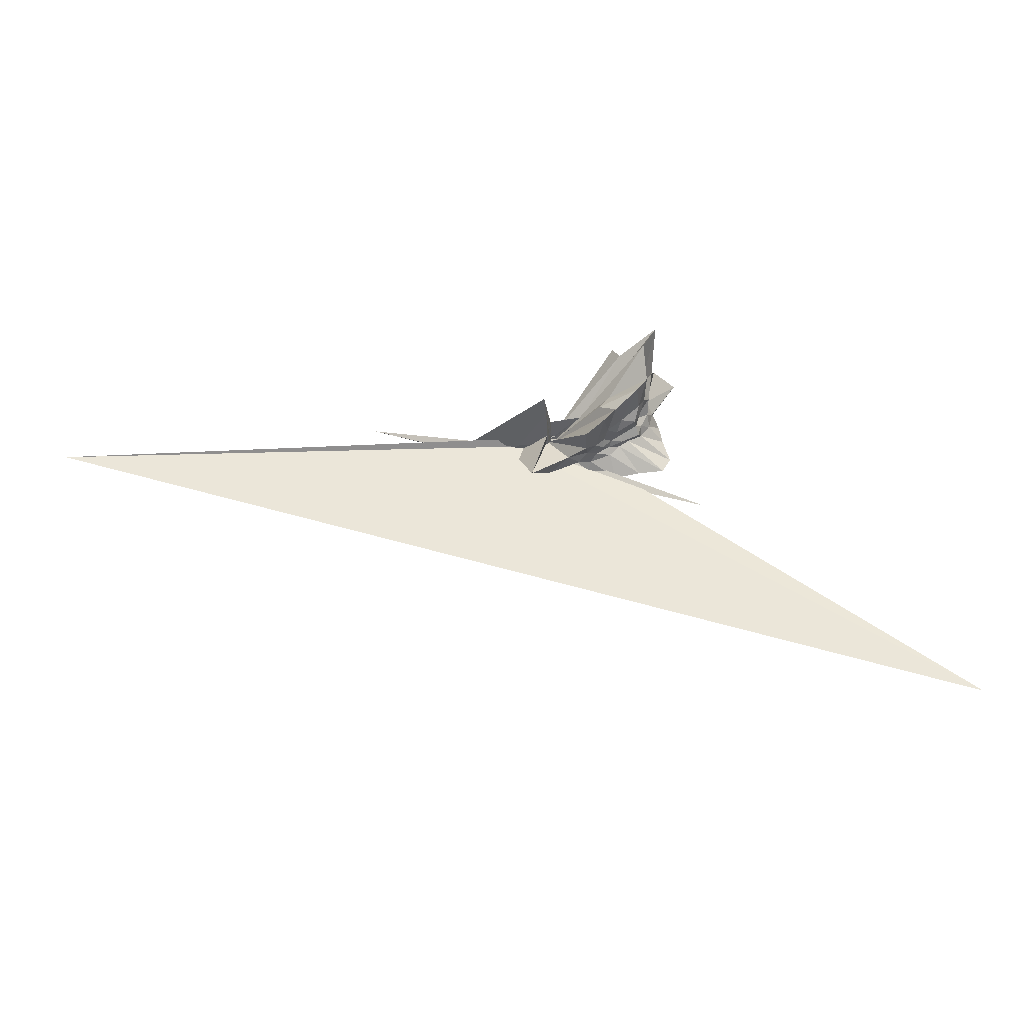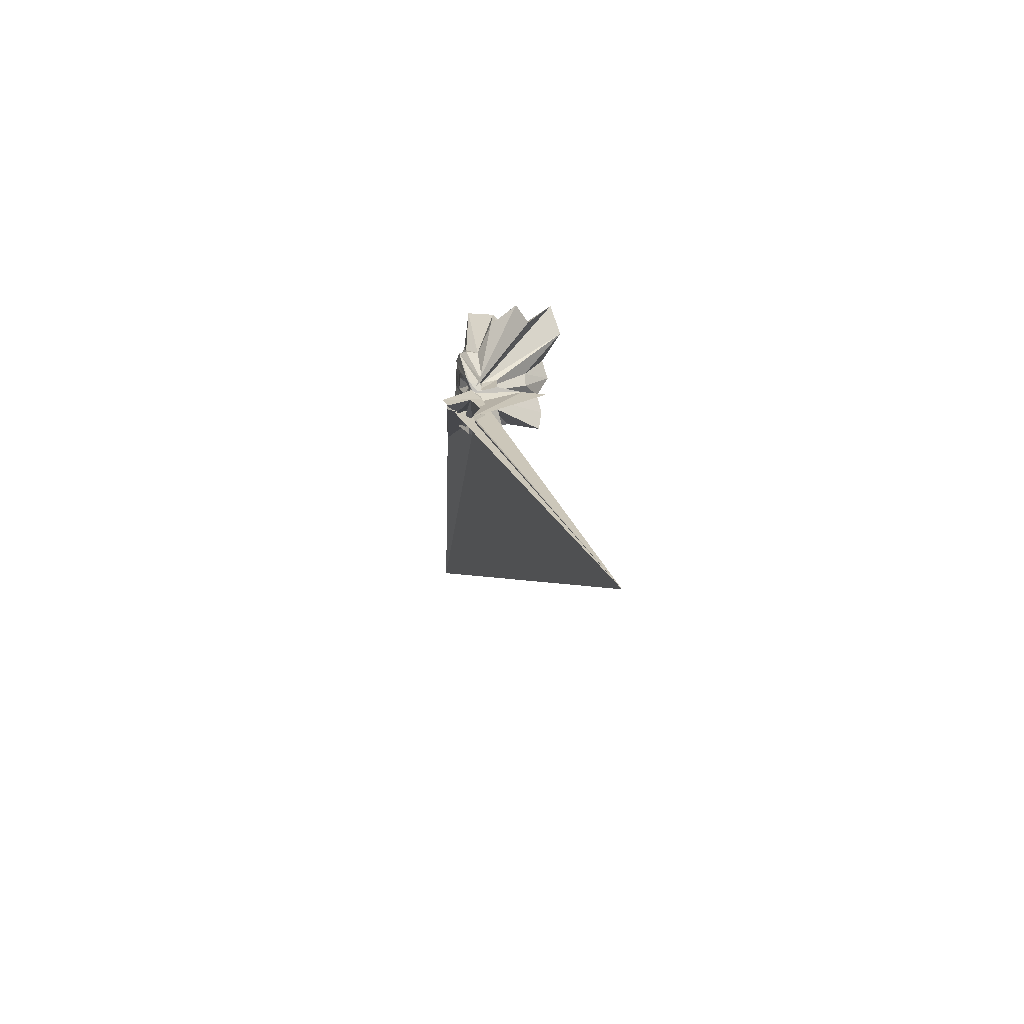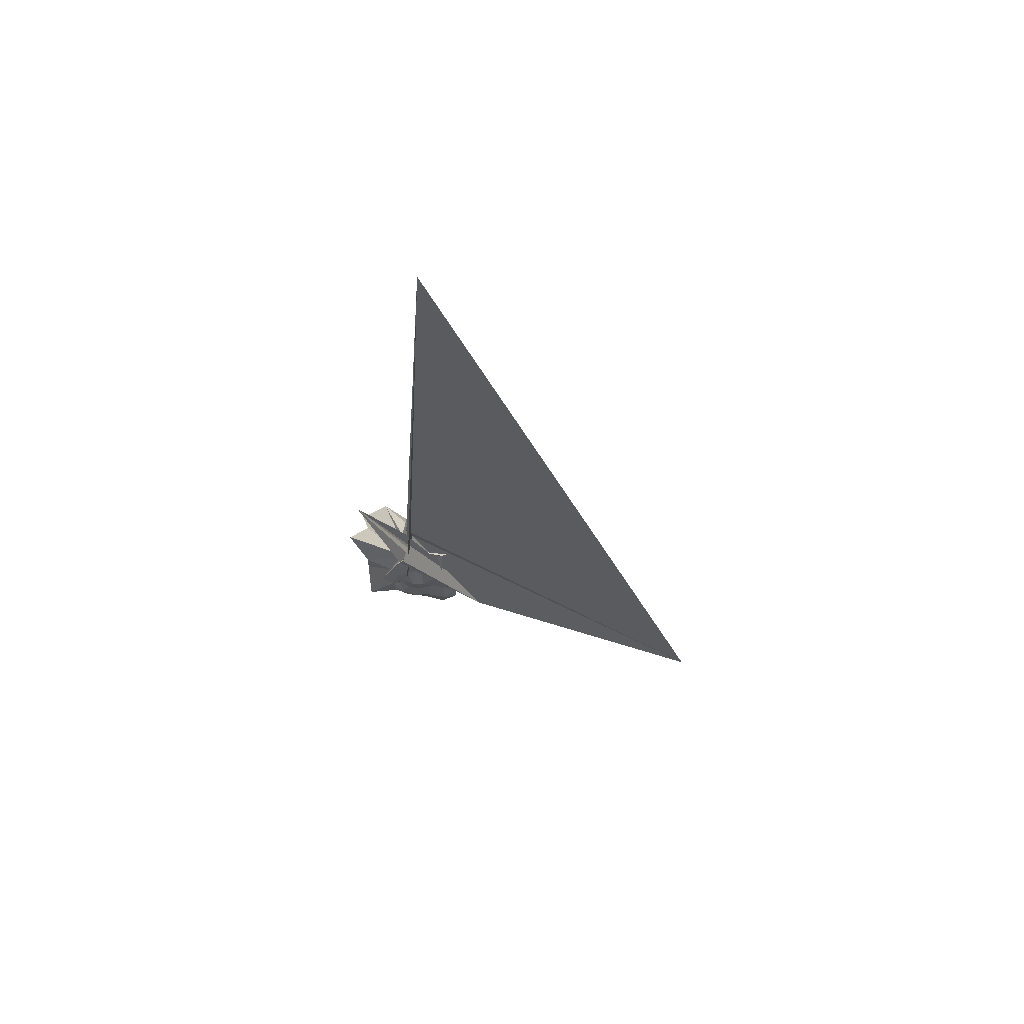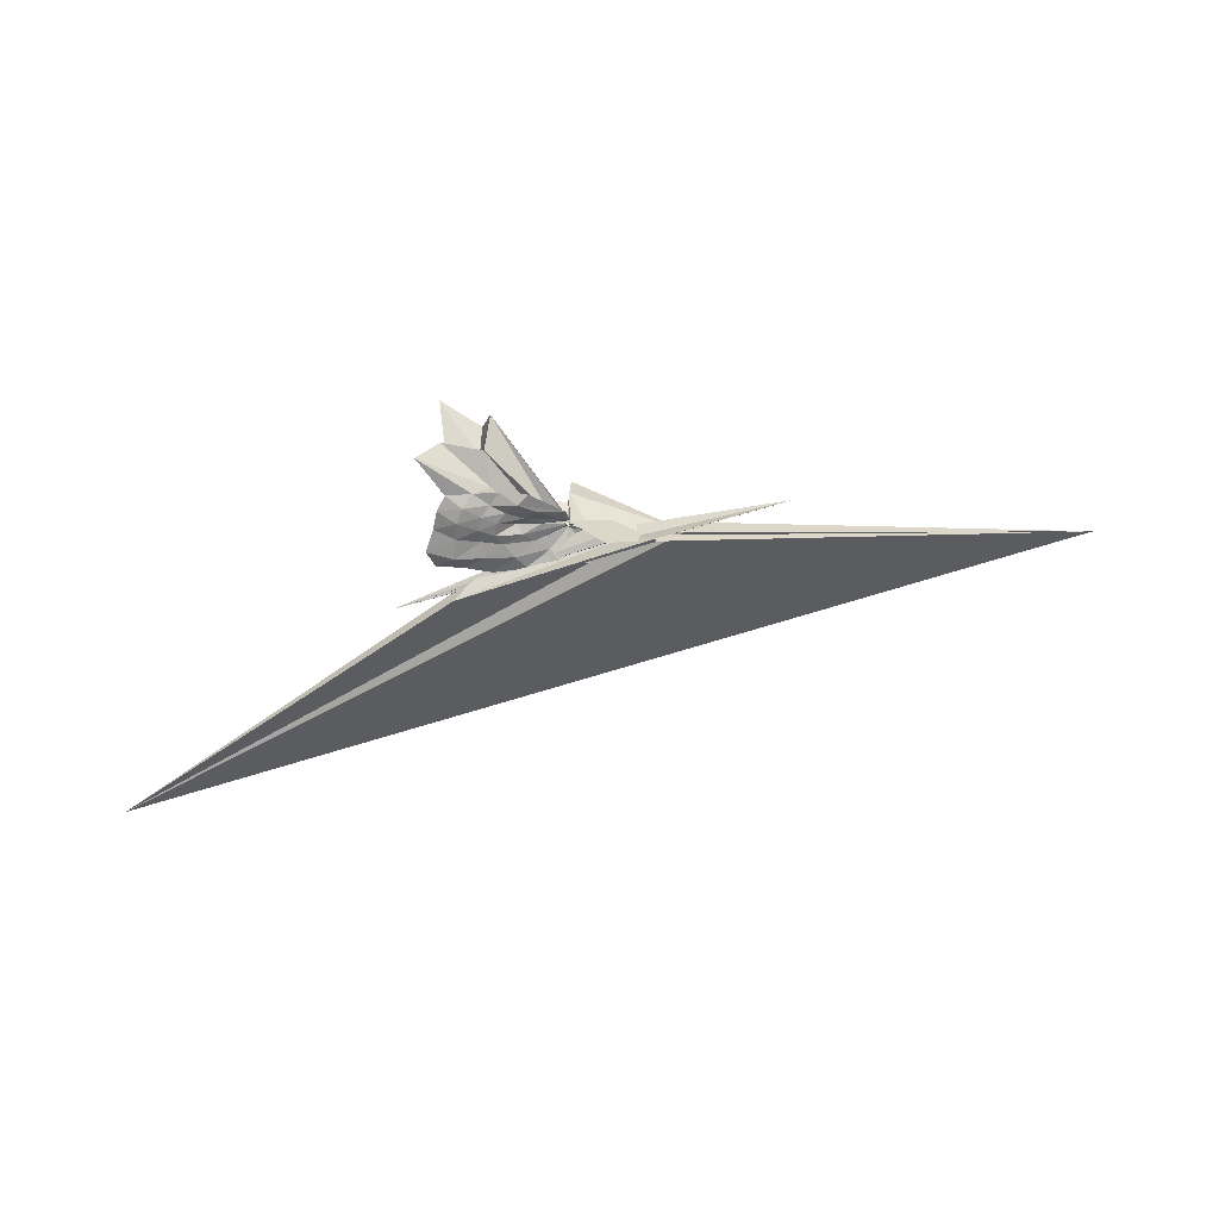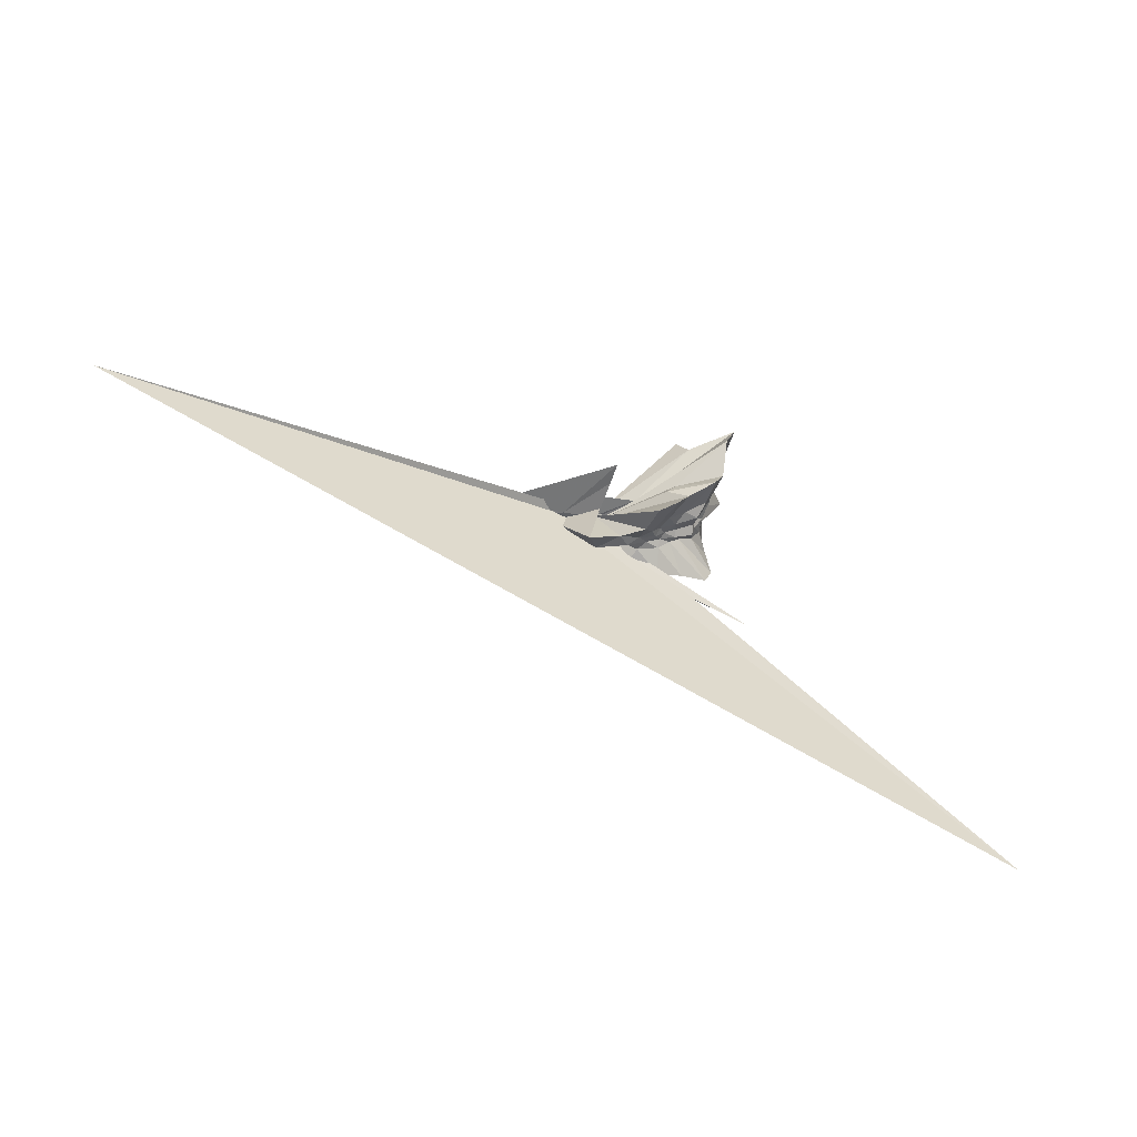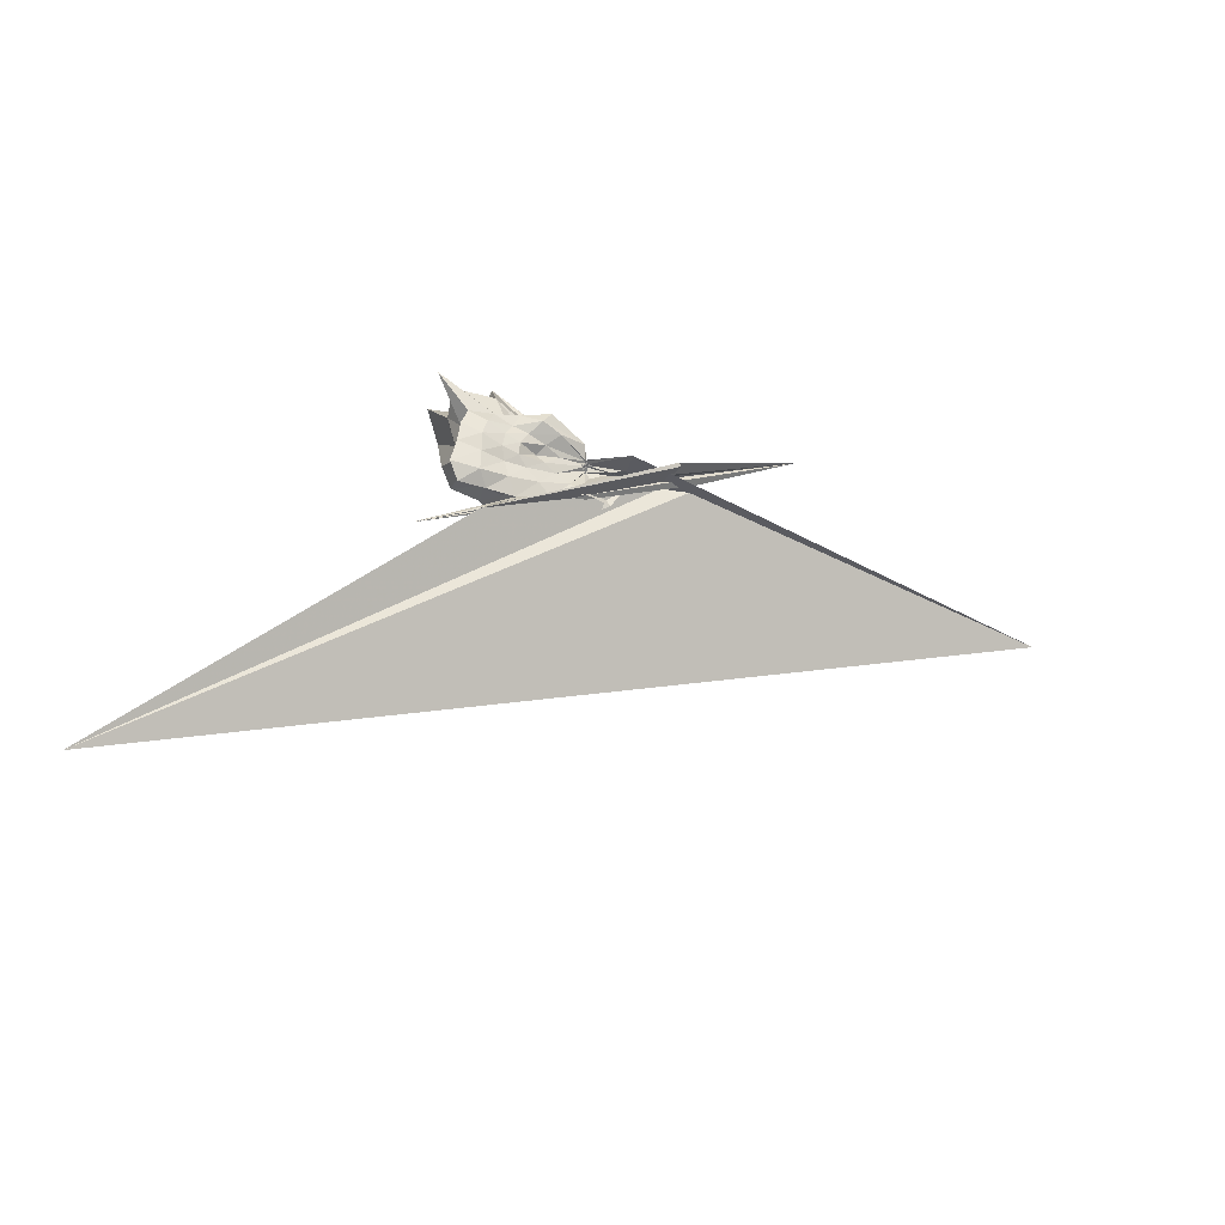
<metadata>
{"format":"obj","ext":"obj","renderer":"f3d","projection":"perspective","resolution":1024,"background":"white","views":[{"elev":-34.1,"azim":6.0,"up":"+Y"},{"elev":14.4,"azim":-92.1,"up":"+Y"},{"elev":-17.9,"azim":-86.3,"up":"+Z"},{"elev":-56.5,"azim":178.6,"up":"+Z"},{"elev":-44.5,"azim":-16.9,"up":"+Y"},{"elev":-21.7,"azim":159.6,"up":"+Y"}]}
</metadata>
<code>
v -1.527 0.02728 -0.6805
v -0.5545 0.04654 -0.6433
v 0.4961 -0.0115 0.2223
v 0.6143 0.2366 0.4207
v 0.5915 0.5908 0.5767
v 0.9509 1.57 1.212
v 0.1269 1.324 0.6704
v -1.498 0.1327 -0.5577
v -1.527 0.06355 -0.6252
v -1.525 0.02269 -0.609
v -2.153 -0.1347 -0.7071
v 1.759 -1.724 -0.9174
v -5.556 0.6944 -0.6963
v -2.948 -0.07757 -0.9382
v -2.367 -0.183 -0.6831
v -1.567 -0.1803 -0.08419
v -1.593 -0.1528 -0.3486
v -0.6958 -0.7991 0.2012
v -0.4856 -0.5865 -0.01329
v -0.3088 -0.423 -0.02608
v -0.01696 -0.3323 0.07446
v 0.3903 -0.2108 0.2658
v 0.4018 0.09127 -0.0269
v 0.7119 0.4424 0.1788
v 0.805 1.01 0.3492
v 0.1541 1.003 0.147
v -0.03754 1.734 0.394
v -1.53 0.06214 -0.5802
v -1.529 0.06051 -0.5933
v -1.537 0.008258 -0.5716
v -2.354 -0.1896 -0.7752
v -2.551 -0.1714 -0.7028
v -3.087 0.0957 -1.159
v -2.711 -0.126 -0.8557
v -2.374 -0.2011 -0.6957
v -1.879 -1.396 0.2219
v -1.114 -0.7539 -0.1722
v -0.6985 -0.6188 -0.2203
v -0.3545 -0.5257 -0.1886
v -0.1641 -0.3619 -0.1818
v 0.07092 -0.2463 -0.1325
v 0.4037 -0.1198 -0.01906
v 0.6621 0.2732 -0.1605
v 0.6565 0.6286 -0.1515
v 0.8533 1.394 -0.09287
v 0.05688 1.288 -0.1627
v -1.177 0.1416 -0.4608
v -1.536 0.04358 -0.4975
v -1.542 0.04509 -0.5364
v -2.192 -0.1244 -0.6159
v 0.2353 -1.071 -0.8131
v 0.5955 -1.366 -1.133
v -3.107 0.02149 -1.142
v -2.61 -0.1057 -0.7522
v -2.243 -0.341 -0.6879
v -1.529 -0.919 -0.4631
v -0.8918 -0.734 -0.3901
v -0.4991 -0.5619 -0.3514
v -0.215 -0.4254 -0.3226
v 0.07695 -0.3391 -0.2685
v 0.4423 -0.2397 -0.1997
v 0.5064 -0.008677 -0.1955
v 0.7666 0.4762 -0.4308
v 1.285 1.366 -0.6365
v -0.07517 0.6815 -0.4556
v -0.8596 0.1808 -0.3694
v -1.357 0.1745 -0.4015
v -1.537 0.003247 -0.4217
v -1.522 0.00273 -0.4099
v -2.286 -0.1192 -0.5101
v 7.177 -6.49 -1.191
v -2.96 -0.1589 -0.5063
v -2.779 -0.1087 -0.6097
v -2.322 -0.181 -0.6682
v -1.942 -0.7398 -0.6932
v -1.297 -0.1636 -0.4387
v -0.6428 -0.6463 -0.5222
v -0.2109 -0.5508 -0.4512
v 0.006011 -0.3786 -0.3904
v 0.2033 -0.2656 -0.3633
v 0.4921 -0.1265 -0.3926
v 0.6858 0.1385 -0.4213
v 0.741 0.6584 -0.7412
v 0.2471 0.6895 -0.7063
v -0.2344 0.7404 -0.7132
v -0.7719 0.7933 -0.8684
v -1.472 0.2934 -0.6574
v -1.518 0.08284 -0.5873
v -1.975 0.01608 -0.4091
v -11.81 -1.264 1.679
v -3.631 -0.1077 -0.5847
v -3.378 -0.05106 -0.3585
v -2.223 -0.1518 -0.6208
v -1.537 -0.05619 -0.4754
v -1.41 -0.685 -0.8915
v -0.771 -0.8123 -0.826
v -0.1238 -0.9086 -0.8359
v 0.4076 -0.8286 -0.8248
v 0.9328 -0.785 -0.853
v 1.101 -0.4465 -0.9261
v 0.9614 -0.0002605 -0.8456
v 0.8925 0.3736 -0.8187
v 0.4928 -0.006021 0.5458
v 0.707 0.3591 1.012
v 0.6776 0.9788 1.413
v -0.9798 0.1695 -0.3872
v -1.528 0.05837 -0.5272
v -1.531 0.06083 -0.6398
v -1.888 -0.07728 -0.5295
v -3.646 -0.03276 -0.6426
v -2.232 -0.1686 -0.4099
v -1.569 -0.2368 -0.3041
v -1.545 -0.09502 -0.5086
v -0.6449 -0.9238 0.8771
v -0.4099 -0.6023 0.2975
v -0.2119 -0.3975 0.2633
v 0.09879 -0.2183 0.3556
v 0.4893 -0.002085 1.129
v -0.1624 0.2252 0.5853
v -0.8402 0.2219 -0.04105
v -1.49 0.1784 -0.07382
v -1.507 0.07189 0.4654
v -1.535 0.01573 0.9846
v -1.534 -0.04872 0.5278
v -1.535 0.01313 -0.6484
v -0.2503 -0.6261 0.95
v 0.007436 -0.2898 0.8617
v -0.3649 -0.001823 0.5936
v -1.521 0.03197 -0.6834
v -1.506 0.05695 -0.6562
v -1.527 0.02032 -0.6517
v -1.527 0.03412 -0.6842
v 0.4191 0.4609 -0.8666
v -0.07536 0.4859 -0.7607
v -0.5863 0.5953 -0.9339
v -1.448 0.3702 -0.7233
v -1.491 0.1156 -0.6233
v -2.165 0.03845 -1.236
v -2.211 -0.0556 -0.7707
v -1.536 -0.09095 -0.5292
v -1.555 -0.02171 -0.5061
v -1.176 -0.4395 -0.714
v -0.5425 -0.5622 -0.852
v 0.02636 -0.5674 -0.8966
v 0.5754 -0.5499 -0.9932
v 0.5373 -0.1665 -0.9266
v 0.5318 0.1782 -0.931
v 0.08433 0.2761 -0.8484
v -0.3594 0.3572 -0.8141
v -0.9538 0.4174 -0.856
v -1.492 0.1122 -0.5925
v -1.523 0.06769 -0.5401
v -1.523 0.02018 -0.5675
v -0.9071 -0.2763 -0.7013
v -0.3159 -0.3048 -0.8175
v 0.08754 -0.2551 -0.8305
v 0.1456 0.01286 -0.8786
v -0.19 0.1457 -0.8548
v -0.6982 0.2172 -0.7497
v -1.007 0.06218 -0.6597
v -0.6731 -0.1256 -0.7545
v -0.1652 -0.09548 -0.8657
f 3 23 4
f 4 23 24
f 4 24 5
f 5 24 25
f 5 25 6
f 6 25 26
f 6 26 7
f 7 26 27
f 7 27 8
f 8 27 28
f 8 28 9
f 9 28 29
f 9 29 10
f 10 29 30
f 10 30 11
f 11 30 31
f 11 31 12
f 12 31 32
f 12 32 13
f 13 32 33
f 13 33 14
f 14 33 34
f 14 34 15
f 15 34 35
f 15 35 16
f 16 35 36
f 16 36 17
f 17 36 37
f 17 37 18
f 18 37 38
f 18 38 19
f 19 38 39
f 19 39 20
f 20 39 40
f 20 40 21
f 21 40 41
f 21 41 22
f 22 41 42
f 22 42 3
f 3 42 23
f 23 43 24
f 24 43 44
f 24 44 25
f 25 44 45
f 25 45 26
f 26 45 46
f 26 46 27
f 27 46 47
f 27 47 28
f 28 47 48
f 28 48 29
f 29 48 49
f 29 49 30
f 30 49 50
f 30 50 31
f 31 50 51
f 31 51 32
f 32 51 52
f 32 52 33
f 33 52 53
f 33 53 34
f 34 53 54
f 34 54 35
f 35 54 55
f 35 55 36
f 36 55 56
f 36 56 37
f 37 56 57
f 37 57 38
f 38 57 58
f 38 58 39
f 39 58 59
f 39 59 40
f 40 59 60
f 40 60 41
f 41 60 61
f 41 61 42
f 42 61 62
f 42 62 23
f 23 62 43
f 43 63 44
f 44 63 64
f 44 64 45
f 45 64 65
f 45 65 46
f 46 65 66
f 46 66 47
f 47 66 67
f 47 67 48
f 48 67 68
f 48 68 49
f 49 68 69
f 49 69 50
f 50 69 70
f 50 70 51
f 51 70 71
f 51 71 52
f 52 71 72
f 52 72 53
f 53 72 73
f 53 73 54
f 54 73 74
f 54 74 55
f 55 74 75
f 55 75 56
f 56 75 76
f 56 76 57
f 57 76 77
f 57 77 58
f 58 77 78
f 58 78 59
f 59 78 79
f 59 79 60
f 60 79 80
f 60 80 61
f 61 80 81
f 61 81 62
f 62 81 82
f 62 82 43
f 43 82 63
f 63 83 64
f 64 83 84
f 64 84 65
f 65 84 85
f 65 85 66
f 66 85 86
f 66 86 67
f 67 86 87
f 67 87 68
f 68 87 88
f 68 88 69
f 69 88 89
f 69 89 70
f 70 89 90
f 70 90 71
f 71 90 91
f 71 91 72
f 72 91 92
f 72 92 73
f 73 92 93
f 73 93 74
f 74 93 94
f 74 94 75
f 75 94 95
f 75 95 76
f 76 95 96
f 76 96 77
f 77 96 97
f 77 97 78
f 78 97 98
f 78 98 79
f 79 98 99
f 79 99 80
f 80 99 100
f 80 100 81
f 81 100 101
f 81 101 82
f 82 101 102
f 82 102 63
f 63 102 83
f 103 104 118
f 104 119 118
f 104 105 119
f 105 120 119
f 105 106 120
f 106 107 120
f 107 121 120
f 107 108 121
f 108 122 121
f 108 109 122
f 109 110 122
f 110 123 122
f 110 111 123
f 111 124 123
f 111 112 124
f 112 113 124
f 113 125 124
f 113 114 125
f 114 126 125
f 114 115 126
f 115 116 126
f 116 127 126
f 116 117 127
f 117 118 127
f 117 103 118
f 118 119 128
f 119 129 128
f 119 120 129
f 120 121 129
f 121 130 129
f 121 122 130
f 122 123 130
f 123 131 130
f 123 124 131
f 124 125 131
f 125 132 131
f 125 126 132
f 126 127 132
f 127 128 132
f 127 118 128
f 133 148 134
f 134 148 149
f 134 149 135
f 135 149 150
f 135 150 136
f 136 150 137
f 137 150 151
f 137 151 138
f 138 151 152
f 138 152 139
f 139 152 140
f 140 152 153
f 140 153 141
f 141 153 154
f 141 154 142
f 142 154 143
f 143 154 155
f 143 155 144
f 144 155 156
f 144 156 145
f 145 156 146
f 146 156 157
f 146 157 147
f 147 157 148
f 147 148 133
f 148 158 149
f 149 158 159
f 149 159 150
f 150 159 151
f 151 159 160
f 151 160 152
f 152 160 153
f 153 160 161
f 153 161 154
f 154 161 155
f 155 161 162
f 155 162 156
f 156 162 157
f 157 162 158
f 157 158 148
f 3 4 103
f 103 4 104
f 4 5 104
f 104 5 105
f 5 6 105
f 105 6 106
f 6 7 106
f 7 8 106
f 106 8 107
f 8 9 107
f 107 9 108
f 9 10 108
f 108 10 109
f 10 11 109
f 11 12 109
f 109 12 110
f 12 13 110
f 110 13 111
f 13 14 111
f 111 14 112
f 14 15 112
f 15 16 112
f 112 16 113
f 16 17 113
f 113 17 114
f 17 18 114
f 114 18 115
f 18 19 115
f 19 20 115
f 115 20 116
f 20 21 116
f 116 21 117
f 21 22 117
f 117 22 103
f 22 3 103
f 83 133 84
f 84 133 134
f 84 134 85
f 85 134 135
f 85 135 86
f 86 135 136
f 86 136 87
f 87 136 88
f 88 136 137
f 88 137 89
f 89 137 138
f 89 138 90
f 90 138 139
f 90 139 91
f 91 139 92
f 92 139 140
f 92 140 93
f 93 140 141
f 93 141 94
f 94 141 142
f 94 142 95
f 95 142 96
f 96 142 143
f 96 143 97
f 97 143 144
f 97 144 98
f 98 144 145
f 98 145 99
f 99 145 100
f 100 145 146
f 100 146 101
f 101 146 147
f 101 147 102
f 102 147 133
f 102 133 83
f 128 129 1
f 129 130 1
f 130 131 1
f 131 132 1
f 132 128 1
f 159 158 2
f 160 159 2
f 161 160 2
f 162 161 2
f 158 162 2

</code>
